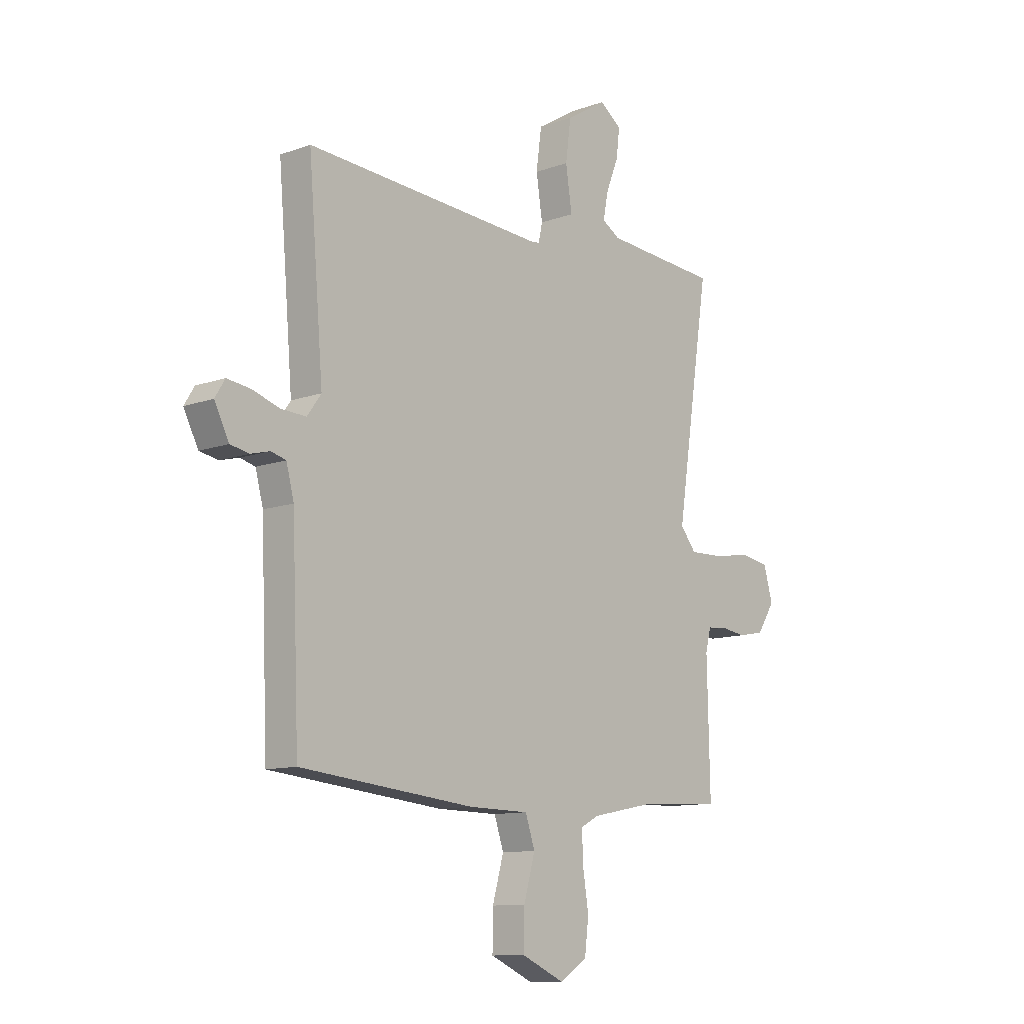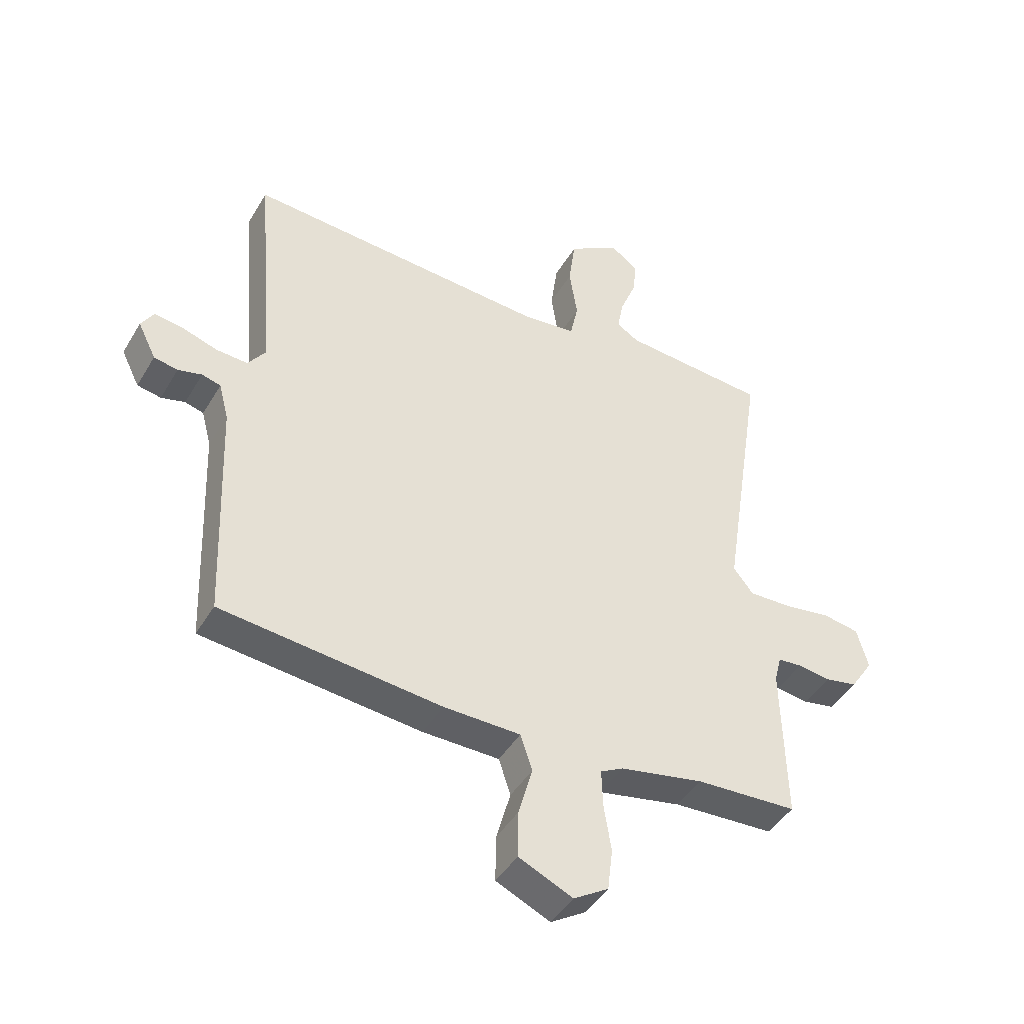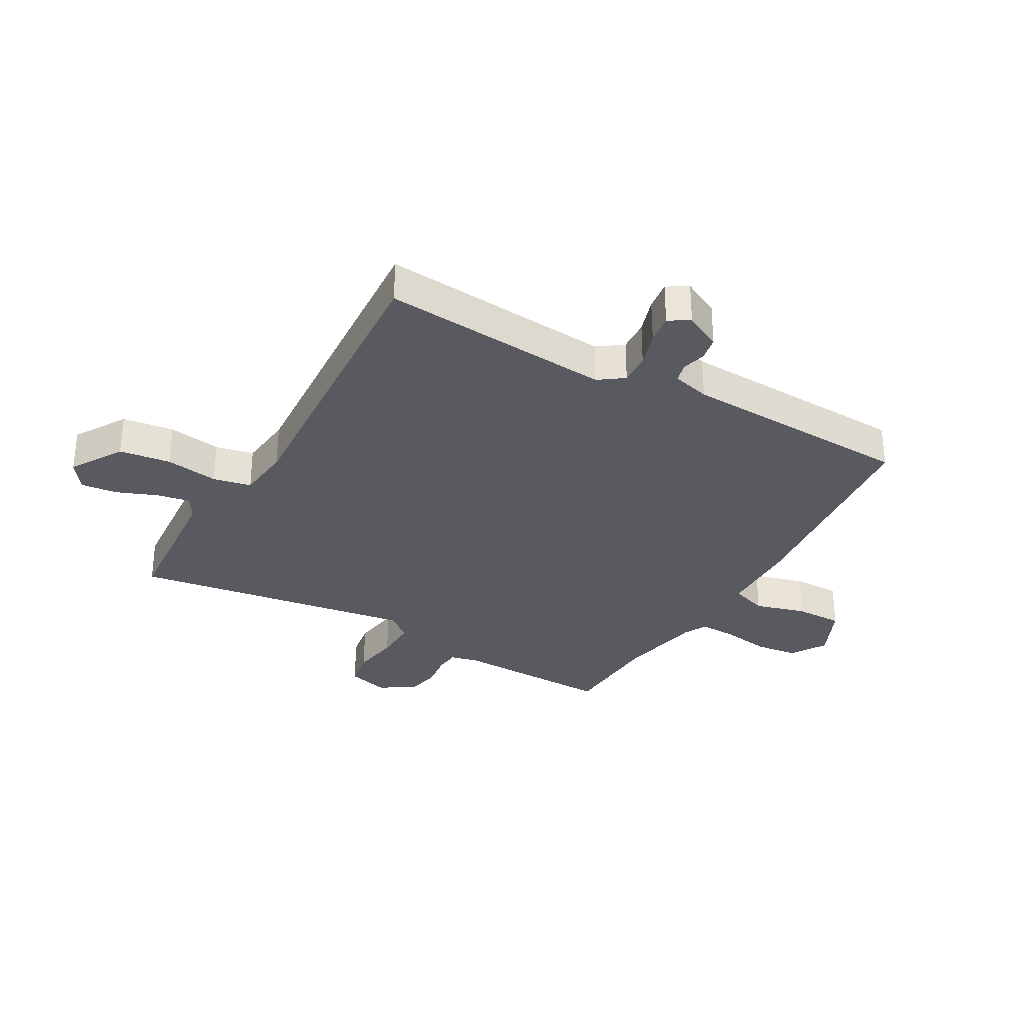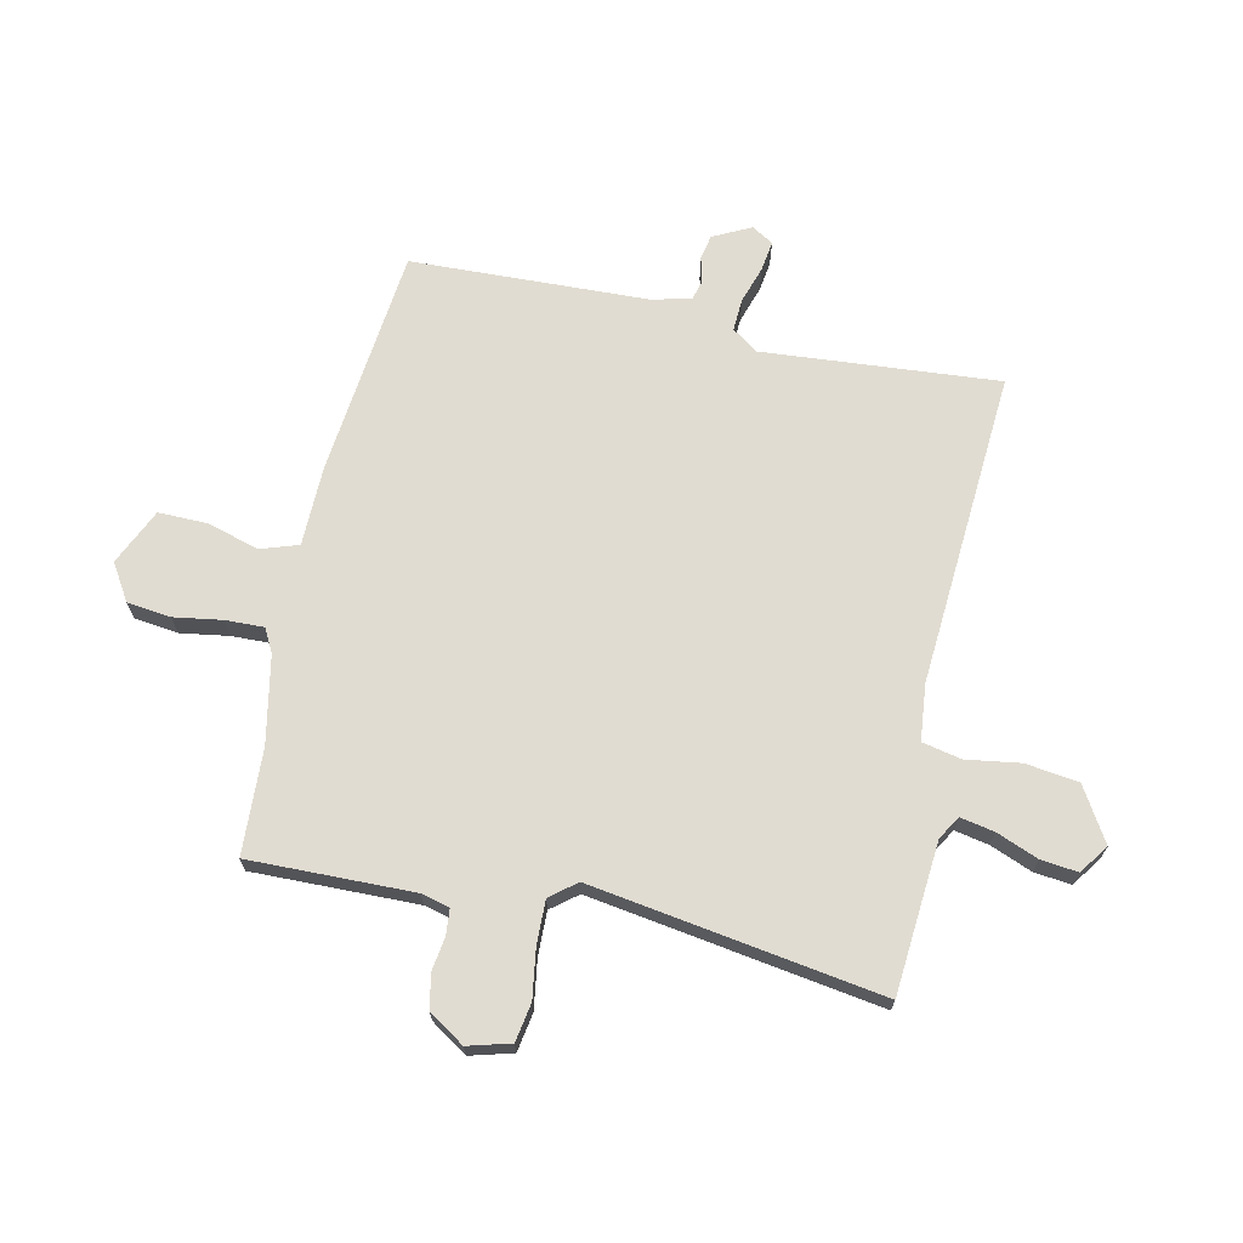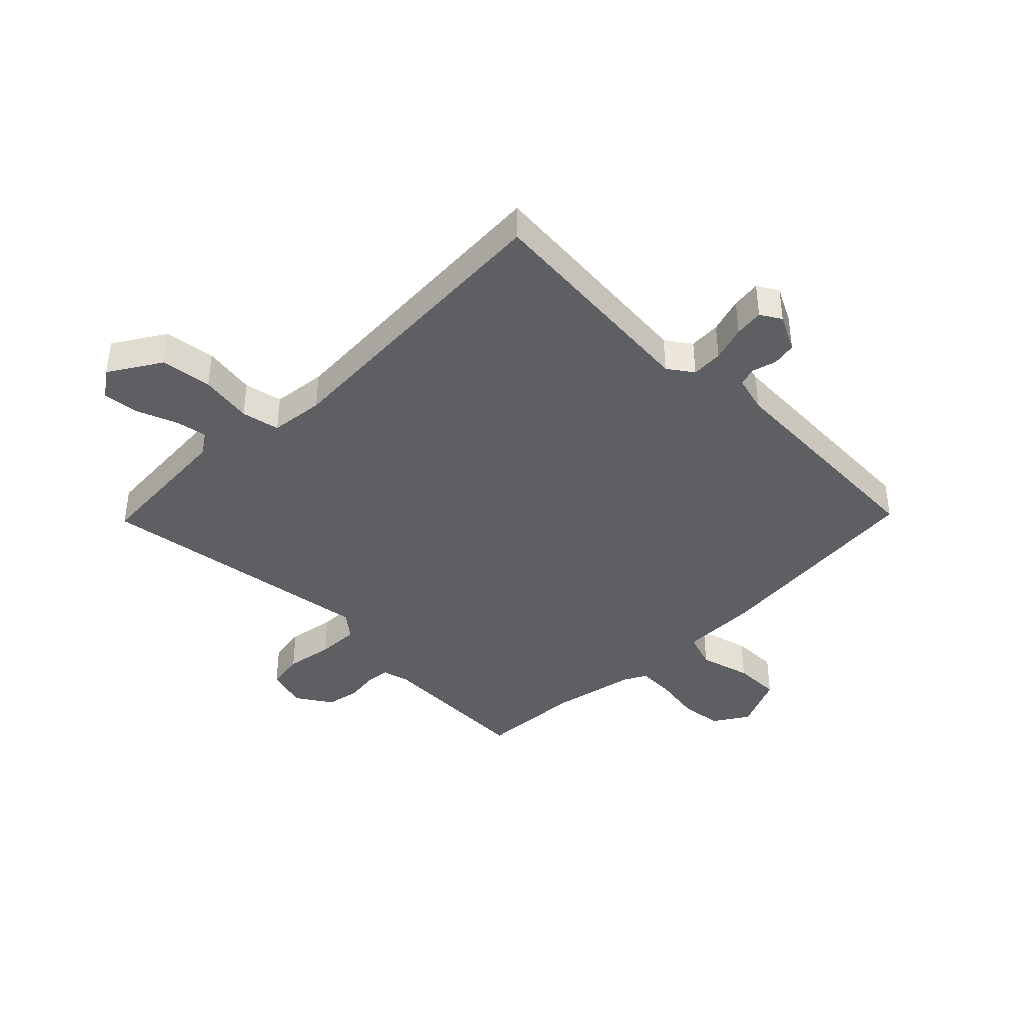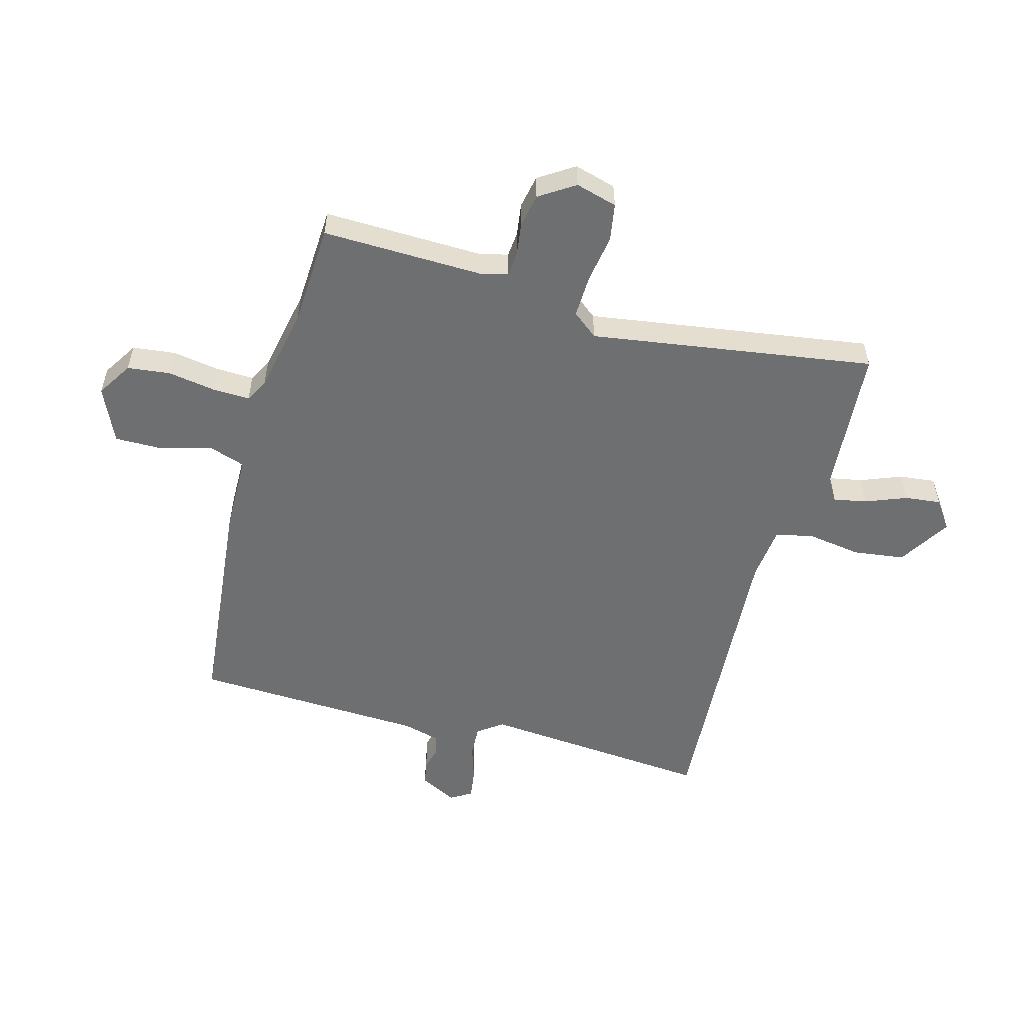
<metadata>
{"format":"obj","ext":"obj","renderer":"f3d","projection":"perspective","resolution":1024,"background":"white","views":[{"elev":-11.0,"azim":131.7,"up":"+Z"},{"elev":-44.1,"azim":151.2,"up":"+Z"},{"elev":-31.9,"azim":60.4,"up":"+Y"},{"elev":69.1,"azim":-77.6,"up":"+Y"},{"elev":-40.4,"azim":44.7,"up":"+Y"},{"elev":-54.5,"azim":-105.4,"up":"+Y"}]}
</metadata>
<code>
v 0.492 0.07 -0.497
v 0.105 0.07 -0.537
v -0.03 0.07 -0.539
v -0.051 0.07 -0.602
v -0.026 0.07 -0.691
v -0.025 0.07 -0.773
v -0.12 0.07 -0.816
v -0.181 0.07 -0.778
v -0.19 0.07 -0.704
v -0.177 0.07 -0.622
v -0.175 0.07 -0.557
v -0.215 0.07 -0.536
v -0.362 0.07 -0.507
v -0.54 0.07 -0.498
v -0.534 0.07 -0.221
v -0.546 0.07 -0.173
v -0.589 0.07 -0.169
v -0.646 0.07 -0.177
v -0.703 0.07 -0.166
v -0.743 0.07 -0.105
v -0.723 0.07 -0.033
v -0.658 0.07 -0.022
v -0.575 0.07 -0.035
v -0.501 0.07 -0.037
v -0.466 0.07 0.007
v -0.541 0.07 0.497
v -0.347 0.07 0.512
v -0.285 0.07 0.517
v -0.246 0.07 0.541
v -0.257 0.07 0.598
v -0.285 0.07 0.669
v -0.292 0.07 0.731
v -0.243 0.07 0.766
v -0.153 0.07 0.711
v -0.141 0.07 0.622
v -0.155 0.07 0.53
v -0.141 0.07 0.464
v -0.047 0.07 0.454
v 0.486 0.07 0.489
v 0.453 0.07 0.089
v 0.484 0.07 0.046
v 0.539 0.07 0.049
v 0.601 0.07 0.069
v 0.652 0.07 0.076
v 0.674 0.07 0.04
v 0.642 0.07 -0.024
v 0.6 0.07 -0.032
v 0.558 0.07 -0.021
v 0.525 0.07 -0.03
v 0.508 0.07 -0.095
v 0.492 0 -0.497
v 0.105 0 -0.537
v -0.03 0 -0.539
v -0.051 0 -0.602
v -0.026 0 -0.691
v -0.025 0 -0.773
v -0.12 0 -0.816
v -0.181 0 -0.778
v -0.19 0 -0.704
v -0.177 0 -0.622
v -0.175 0 -0.557
v -0.215 0 -0.536
v -0.362 0 -0.507
v -0.54 0 -0.498
v -0.534 0 -0.221
v -0.546 0 -0.173
v -0.589 0 -0.169
v -0.646 0 -0.177
v -0.703 0 -0.166
v -0.743 0 -0.105
v -0.723 0 -0.033
v -0.658 0 -0.022
v -0.575 0 -0.035
v -0.501 0 -0.037
v -0.466 0 0.007
v -0.541 0 0.497
v -0.347 0 0.512
v -0.285 0 0.517
v -0.246 0 0.541
v -0.257 0 0.598
v -0.285 0 0.669
v -0.292 0 0.731
v -0.243 0 0.766
v -0.153 0 0.711
v -0.141 0 0.622
v -0.155 0 0.53
v -0.141 0 0.464
v -0.047 0 0.454
v 0.486 0 0.489
v 0.453 0 0.089
v 0.484 0 0.046
v 0.539 0 0.049
v 0.601 0 0.069
v 0.652 0 0.076
v 0.674 0 0.04
v 0.642 0 -0.024
v 0.6 0 -0.032
v 0.558 0 -0.021
v 0.525 0 -0.03
v 0.508 0 -0.095
f 45 46 47 48
f 45 48 49
f 42 43 44 45
f 41 42 45 49
f 40 41 49 50
f 38 39 40
f 37 38 40 50
f 33 34 35 36
f 33 36 37
f 30 31 32 33
f 29 30 33 37
f 28 29 37 50
f 25 26 27
f 25 27 28 50
f 20 21 22 23
f 20 23 24
f 17 18 19 20
f 16 17 20 24
f 15 16 24 25
f 13 14 15 25
f 7 8 9 10
f 7 10 11
f 4 5 6 7
f 4 7 11
f 3 4 11 12
f 12 13 25 50
f 3 12 50
f 1 2 3 50
f 98 97 96 95
f 99 98 95
f 95 94 93 92
f 99 95 92 91
f 100 99 91 90
f 90 89 88
f 100 90 88 87
f 86 85 84 83
f 87 86 83
f 83 82 81 80
f 87 83 80 79
f 100 87 79 78
f 77 76 75
f 100 78 77 75
f 73 72 71 70
f 74 73 70
f 70 69 68 67
f 74 70 67 66
f 75 74 66 65
f 75 65 64 63
f 60 59 58 57
f 61 60 57
f 57 56 55 54
f 61 57 54
f 62 61 54 53
f 100 75 63 62
f 100 62 53
f 100 53 52 51
f 1 51 52 2
f 2 52 53 3
f 3 53 54 4
f 4 54 55 5
f 5 55 56 6
f 6 56 57 7
f 7 57 58 8
f 8 58 59 9
f 9 59 60 10
f 10 60 61 11
f 11 61 62 12
f 12 62 63 13
f 13 63 64 14
f 14 64 65 15
f 15 65 66 16
f 16 66 67 17
f 17 67 68 18
f 18 68 69 19
f 19 69 70 20
f 20 70 71 21
f 21 71 72 22
f 22 72 73 23
f 23 73 74 24
f 24 74 75 25
f 25 75 76 26
f 26 76 77 27
f 27 77 78 28
f 28 78 79 29
f 29 79 80 30
f 30 80 81 31
f 31 81 82 32
f 32 82 83 33
f 33 83 84 34
f 34 84 85 35
f 35 85 86 36
f 36 86 87 37
f 37 87 88 38
f 38 88 89 39
f 39 89 90 40
f 40 90 91 41
f 41 91 92 42
f 42 92 93 43
f 43 93 94 44
f 44 94 95 45
f 45 95 96 46
f 46 96 97 47
f 47 97 98 48
f 48 98 99 49
f 49 99 100 50
f 50 100 51 1

</code>
